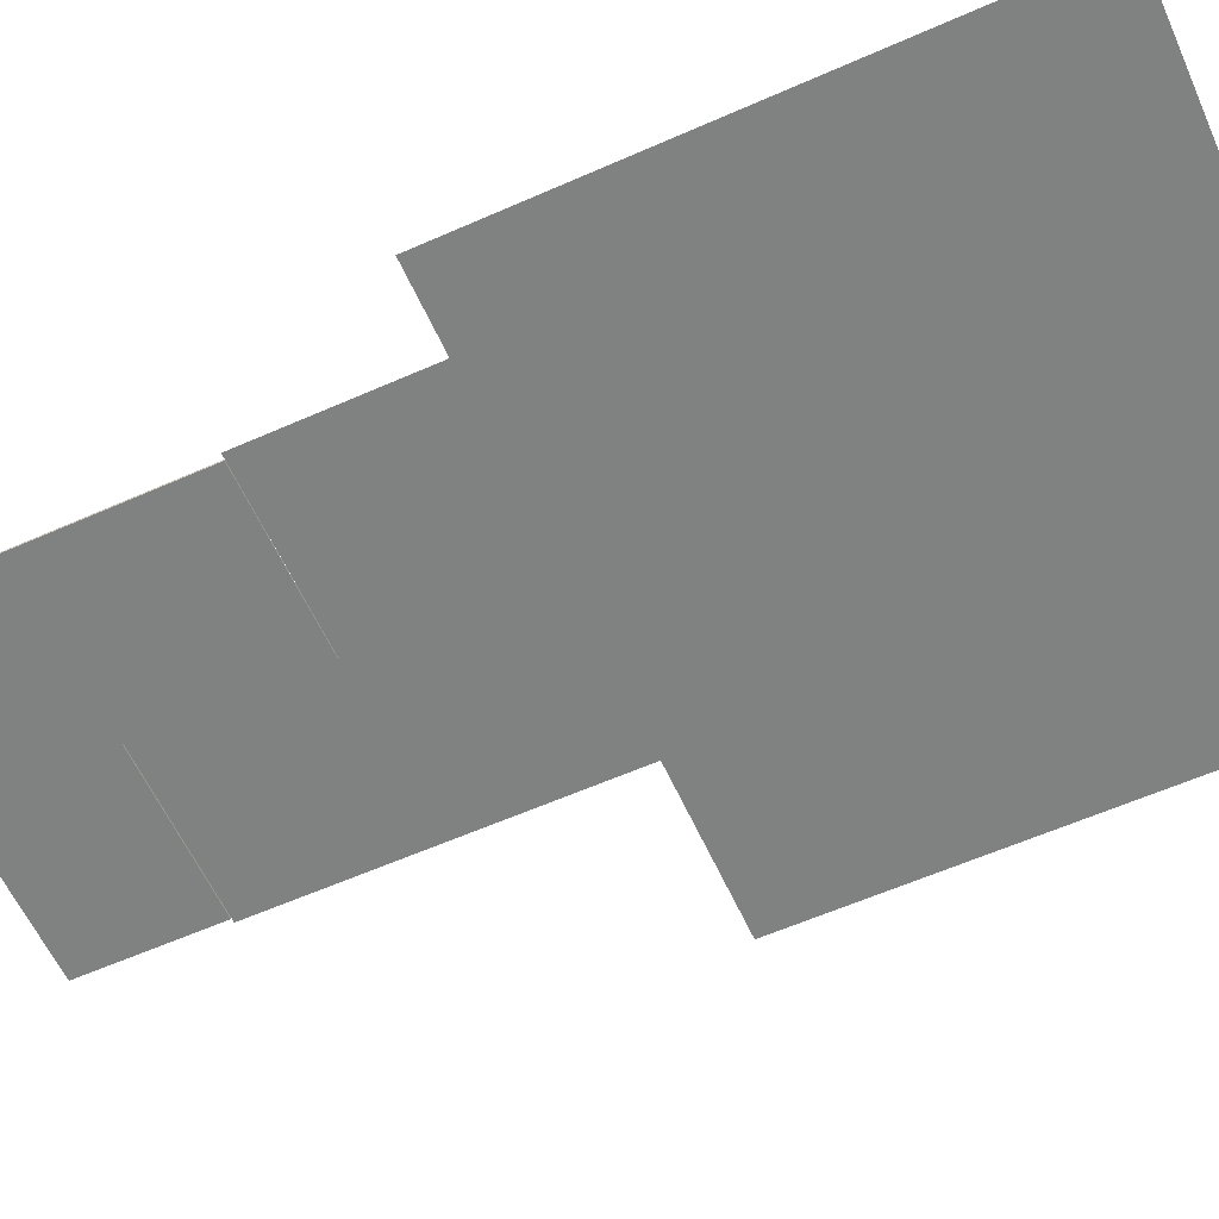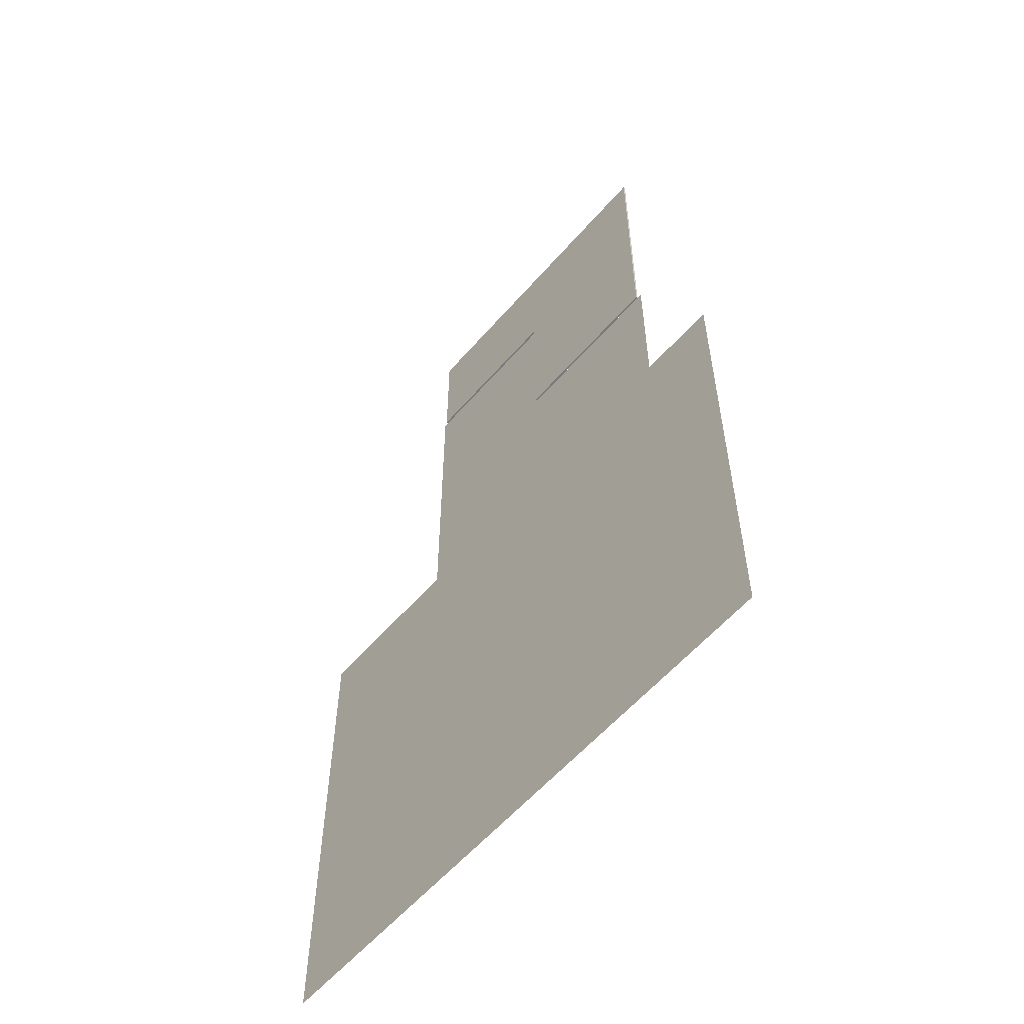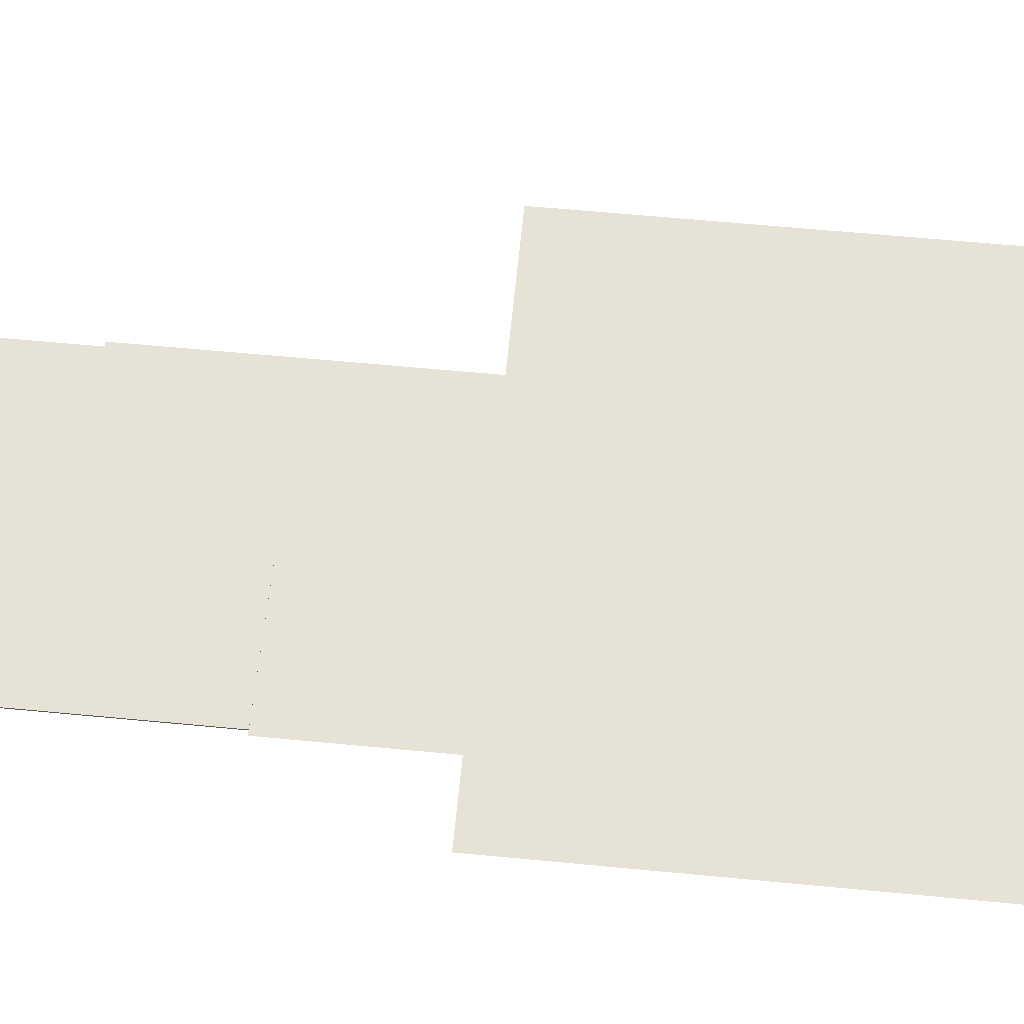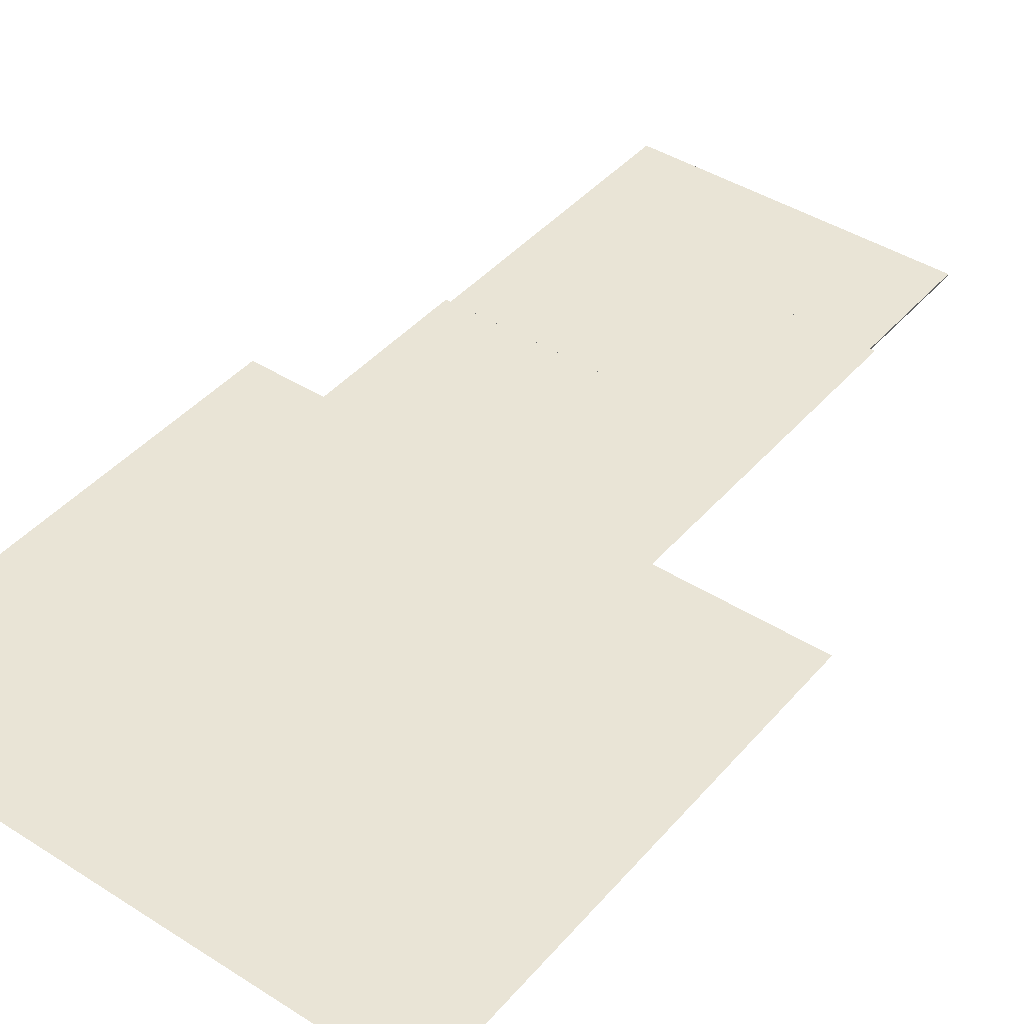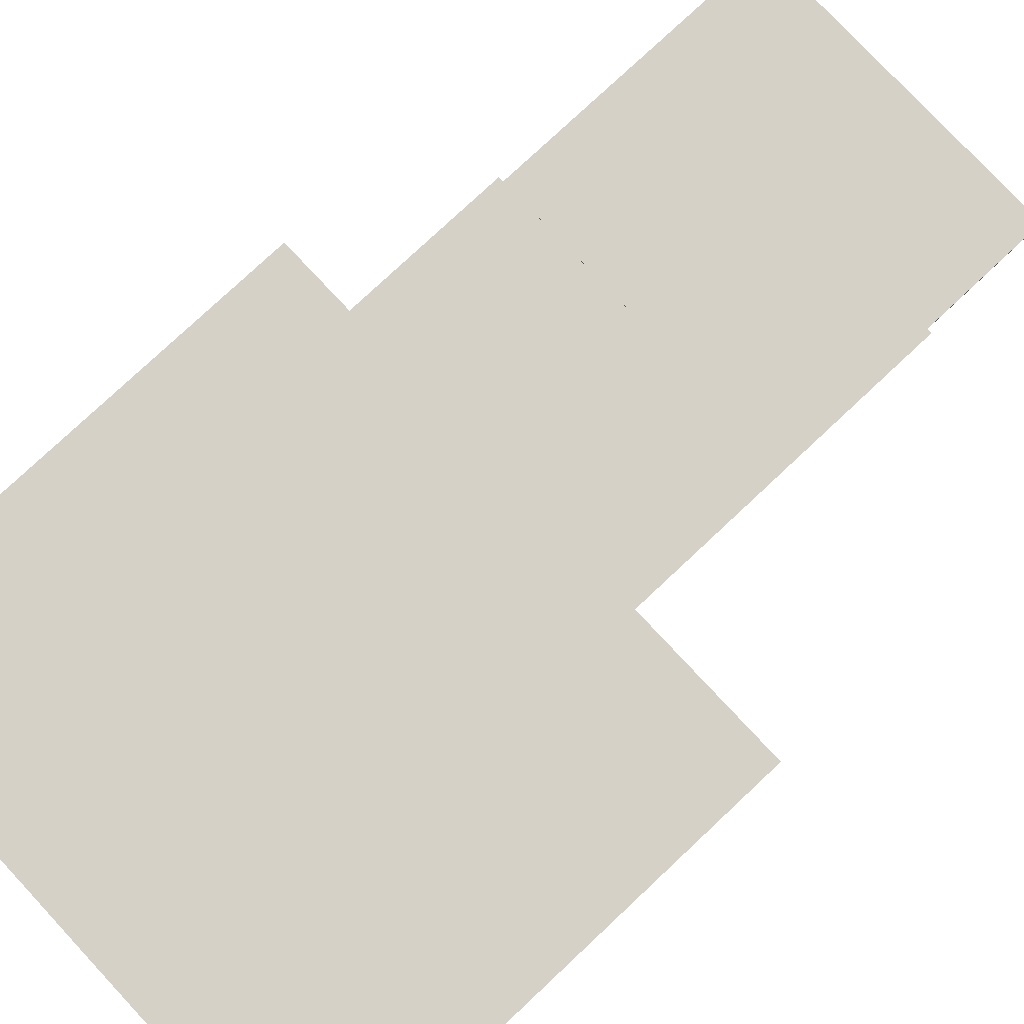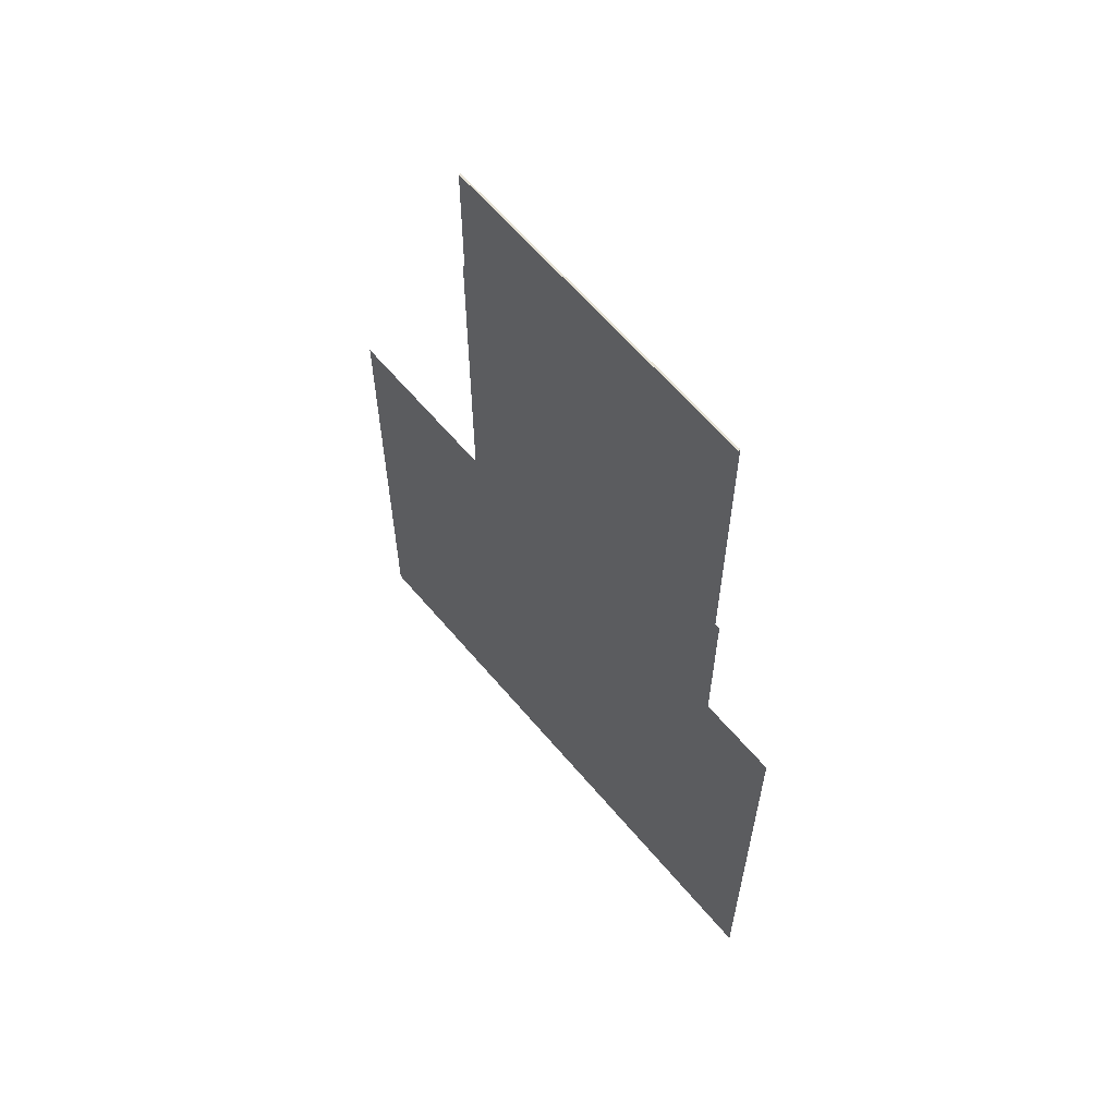
<metadata>
{"format":"obj","ext":"obj","renderer":"f3d","projection":"perspective","resolution":1024,"background":"white","views":[{"elev":-60.3,"azim":114.3,"up":"+Y"},{"elev":-58.1,"azim":49.5,"up":"+Z"},{"elev":63.1,"azim":95.5,"up":"+Y"},{"elev":42.5,"azim":-142.8,"up":"+Y"},{"elev":78.8,"azim":-133.1,"up":"+Y"},{"elev":62.8,"azim":49.9,"up":"+Z"}]}
</metadata>
<code>
o Floor_Plane.001
v -0.9282 0 3.078
v 1.072 0 3.078
v -0.9282 0 1.078
v 1.072 0 1.078
v 2.072 0 3.078
v 2.072 0 1.078
v -0.9282 0 5.078
v 1.072 0 5.078
v -0.9282 0 -4.922
v 4.072 0 1.078
v -0.9282 0 -0.9224
v 1.072 0 -0.9224
v 2.072 0 -0.9224
v 4.072 0 -0.9224
v -0.9282 0 -2.922
v 1.072 0 -2.922
v 2.072 0 -2.922
v 4.072 0 -2.922
v -2.928 0 1.078
v -2.928 0 -0.9224
v -2.928 0 -2.922
v 1.072 0 -4.92
v -2.928 0 -4.922
v 0.07181 0 3.078
v 0.07181 0 1.078
v 0.07181 0 5.078
v 0.07181 0 -4.922
v 0.07181 0 -0.9224
v 0.07181 0 -2.922
v 3.121 0 1.078
v 3.121 0 -0.9224
v 3.121 0 -2.922
v 3.121 0 3.078
v 2.072 0 -4.92
v 4.072 0 -4.92
v 3.121 0 -4.92
v -0.8702 0 5.077
v -0.8702 0 6.659
v 3.059 0 5.077
v 3.059 0 6.659
v 1.072 0 5.077
v 1.072 0 6.659
v 3.059 0 3.078
v 1.072 0 3.078
v -0.8702 -0.023 6.659
v -0.8702 -0.023 5.077
v 1.072 -0.023 5.077
v 3.059 -0.023 5.077
v 1.072 -0.023 6.659
v 3.059 -0.023 6.659
v 1.072 -0.023 3.078
v 3.059 -0.023 3.078
f 24 2 4 25
f 4 2 5 6
f 24 1 7 26
f 21 15 9 23
f 30 10 14 31
f 4 6 13 12
f 25 4 12 28
f 31 14 18 32
f 12 13 17 16
f 28 12 16 29
f 11 15 21 20
f 3 11 20 19
f 29 16 22 27
f 15 29 27 9
f 11 28 29 15
f 3 25 28 11
f 2 24 26 8
f 1 24 25 3
f 13 31 32 17
f 6 30 31 13
f 33 30 6 5
f 17 34 22 16
f 32 36 34 17
f 35 36 32 18
f 41 37 38 42
f 39 41 42 40
f 41 39 43 44
f 47 49 45 46
f 48 50 49 47
f 47 51 52 48
f 41 47 46 37
f 38 45 49 42
f 37 46 45 38
f 39 48 52 43
f 43 52 51 44
f 42 49 50 40
f 40 50 48 39
f 44 51 47 41

</code>
